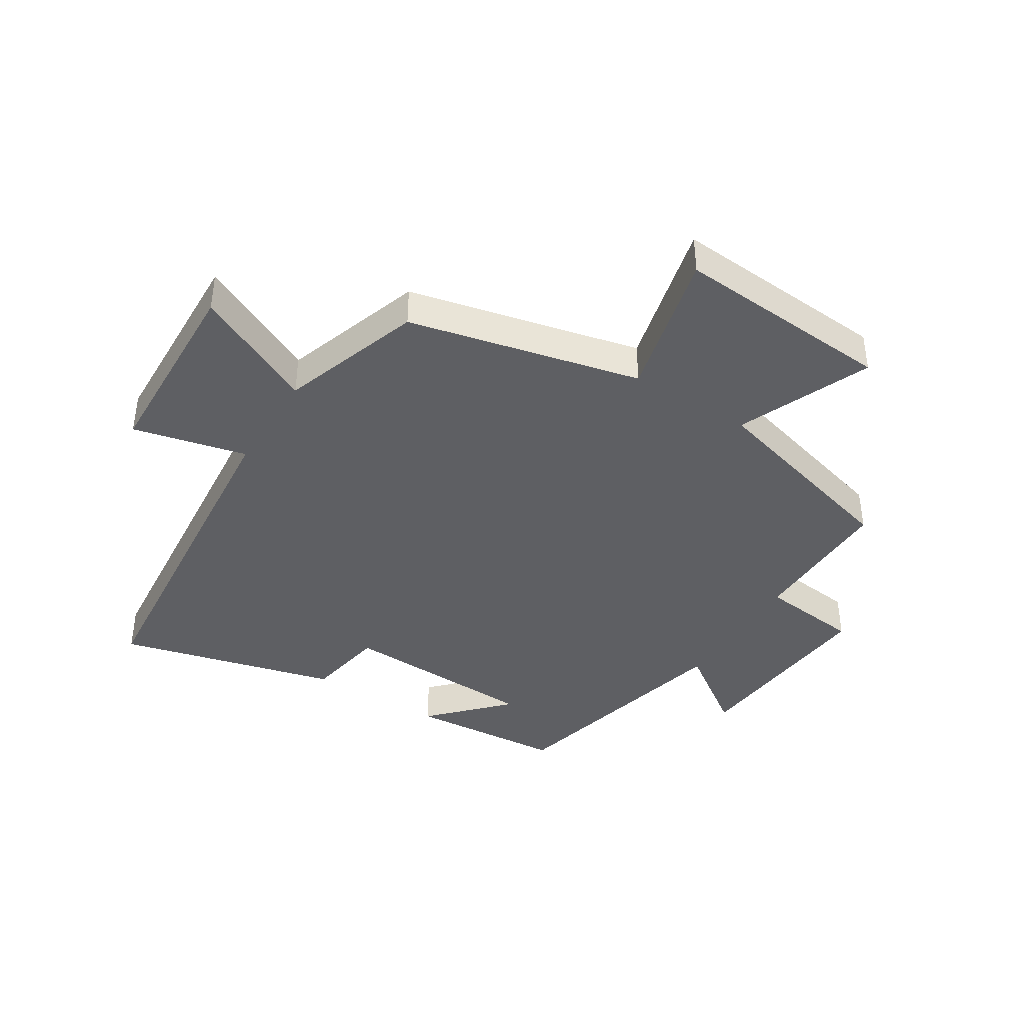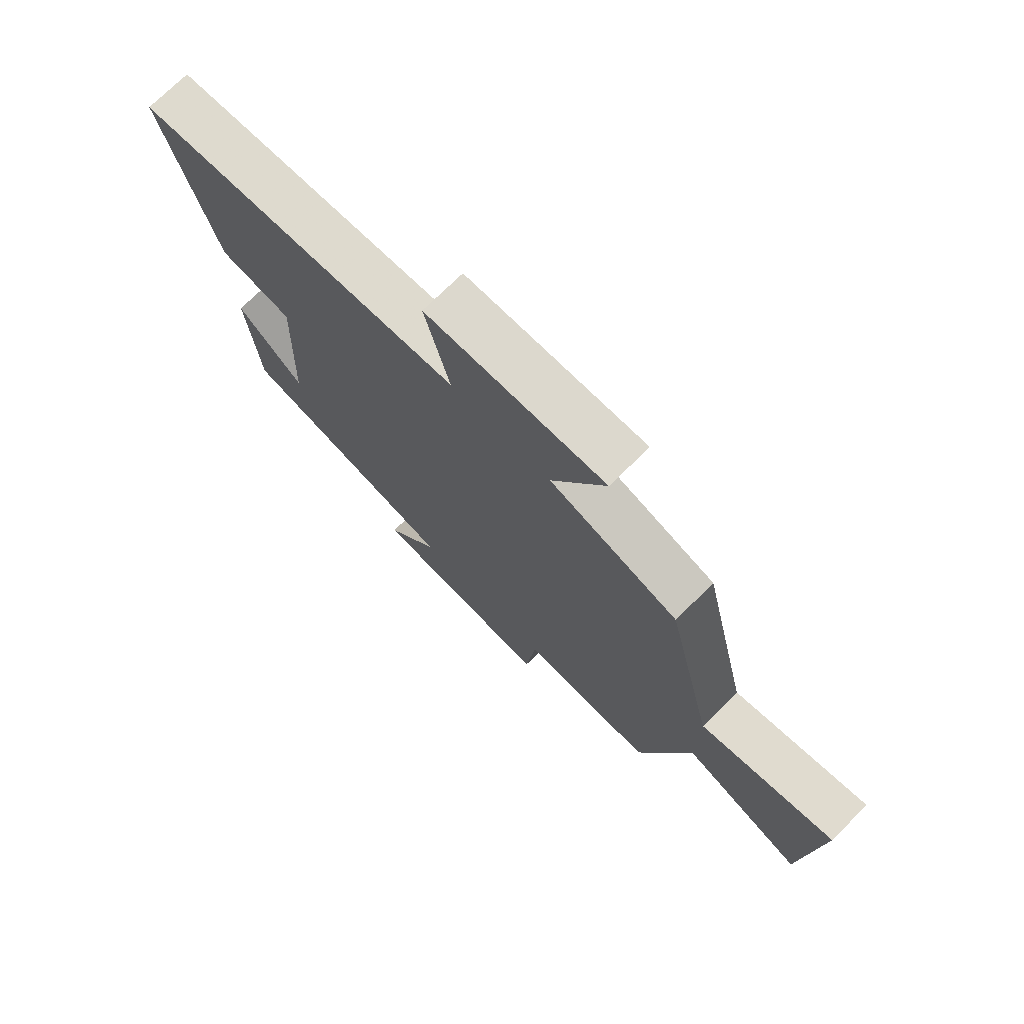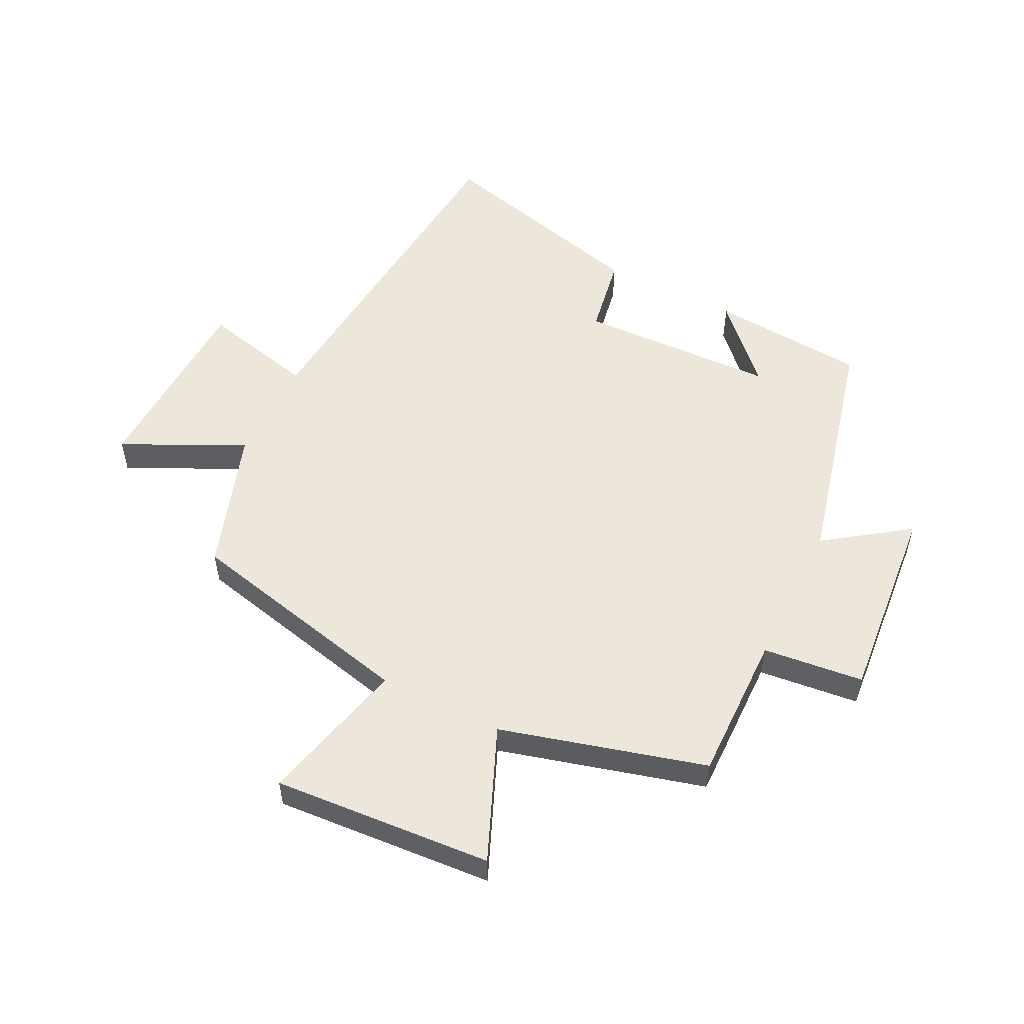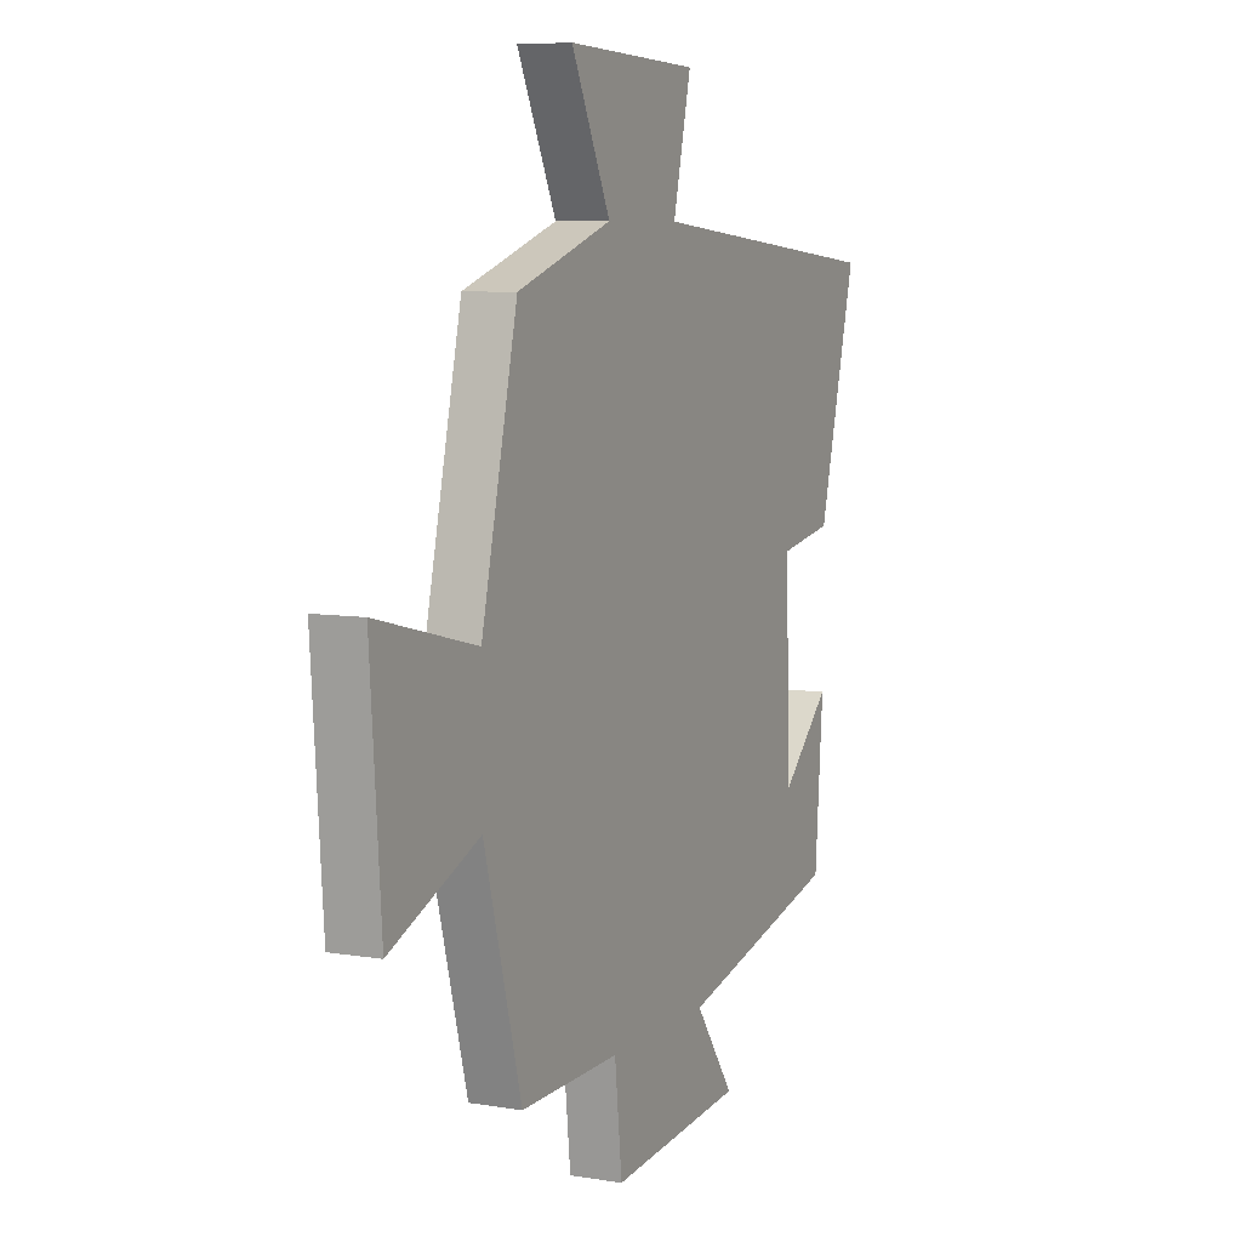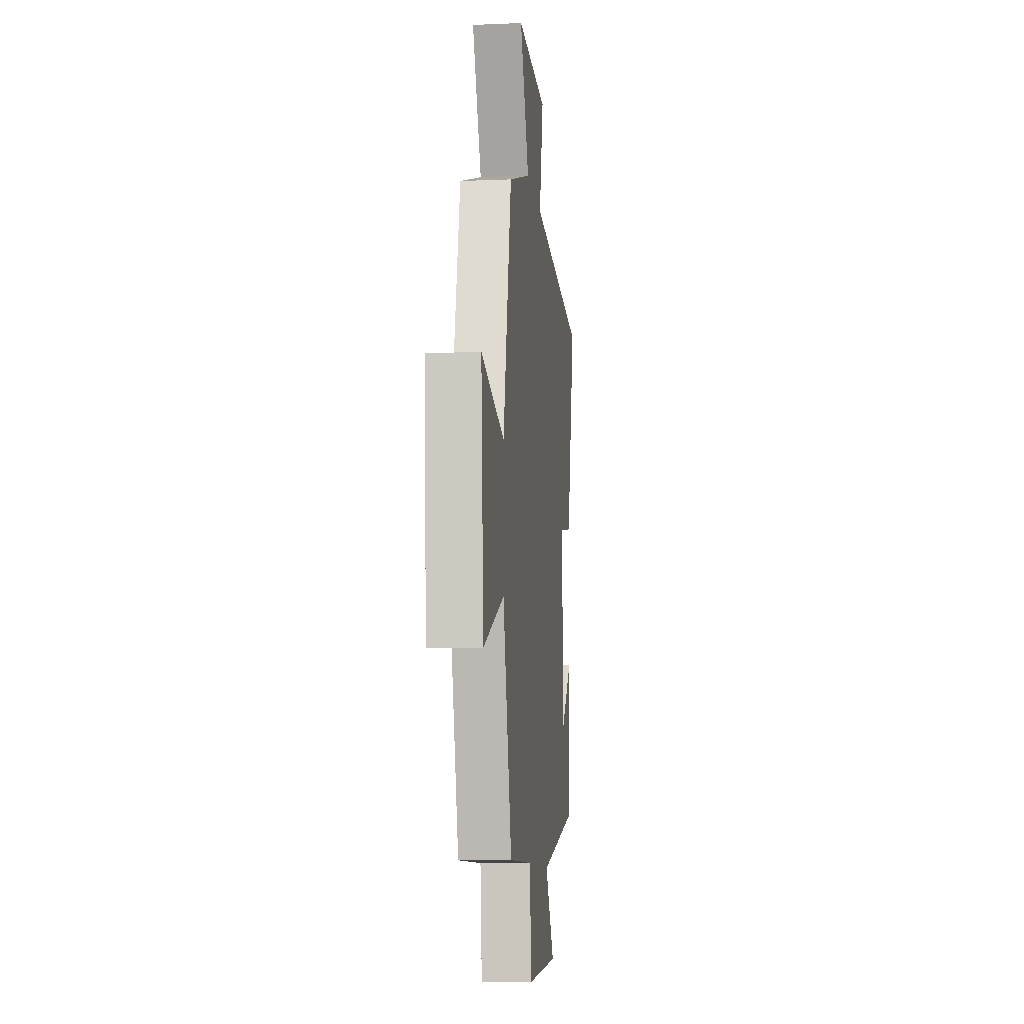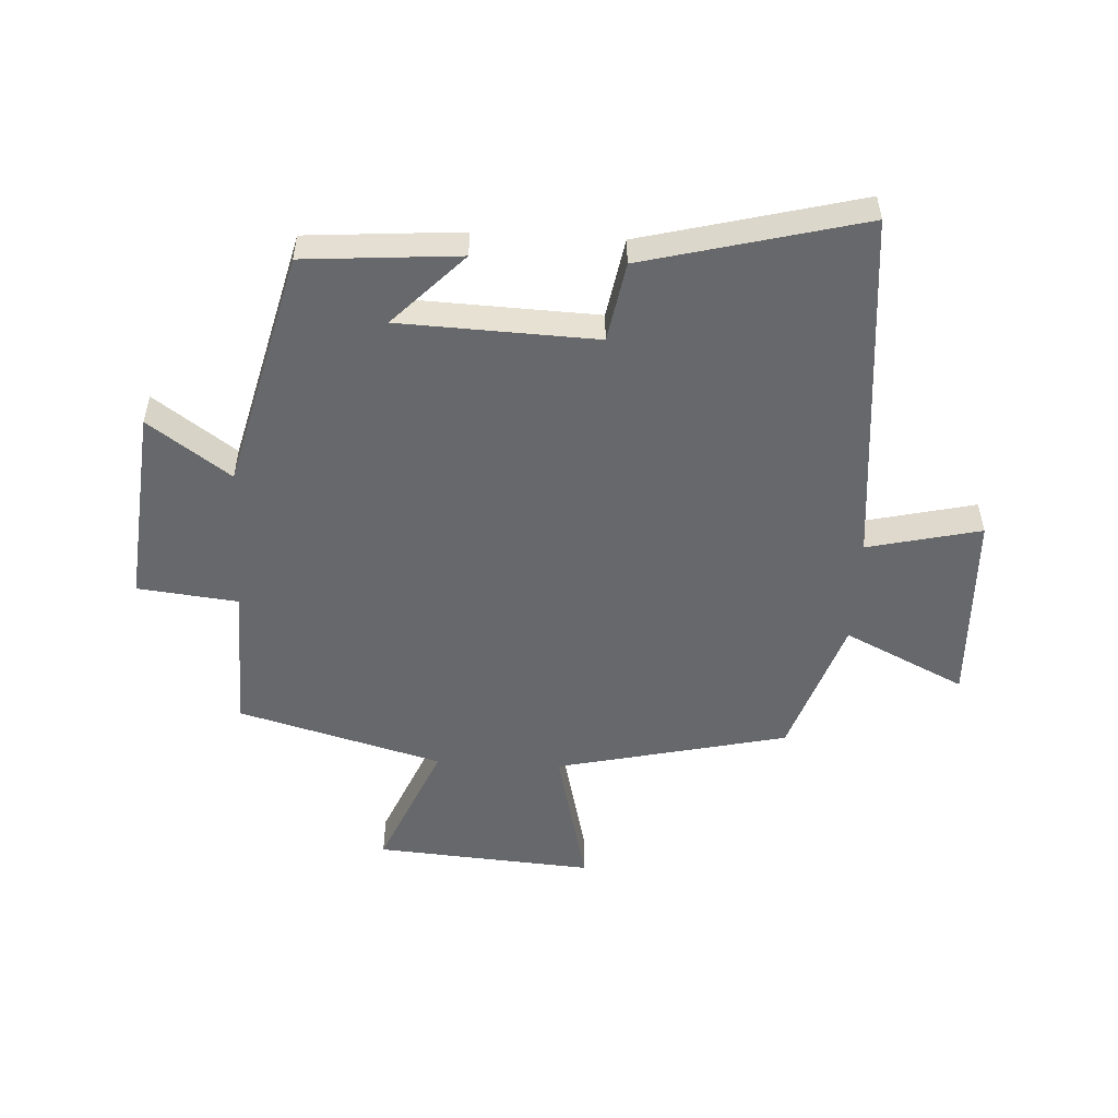
<metadata>
{"format":"obj","ext":"obj","renderer":"f3d","projection":"perspective","resolution":1024,"background":"white","views":[{"elev":-40.8,"azim":58.0,"up":"+Y"},{"elev":73.7,"azim":45.3,"up":"+Z"},{"elev":54.0,"azim":116.5,"up":"+Y"},{"elev":7.3,"azim":115.6,"up":"+Z"},{"elev":-9.8,"azim":96.2,"up":"+Z"},{"elev":-52.3,"azim":-93.2,"up":"+Y"}]}
</metadata>
<code>
v 0.408 0.07 -0.504
v 0.165 0.07 -0.5
v 0.147 0.07 -0.665
v -0.181 0.07 -0.635
v -0.085 0.07 -0.5
v -0.48 0.07 -0.402
v -0.5 0.07 -0.147
v -0.38 0.07 -0.262
v -0.368 0.07 0.062
v -0.5 0.07 0.085
v -0.593 0.07 0.445
v -0.002 0.07 0.5
v -0.046 0.07 0.687
v 0.276 0.07 0.699
v 0.18 0.07 0.5
v 0.412 0.07 0.422
v 0.5 0.07 0.04
v 0.744 0.07 0.1
v 0.718 0.07 -0.26
v 0.5 0.07 -0.168
v 0.408 0 -0.504
v 0.165 0 -0.5
v 0.147 0 -0.665
v -0.181 0 -0.635
v -0.085 0 -0.5
v -0.48 0 -0.402
v -0.5 0 -0.147
v -0.38 0 -0.262
v -0.368 0 0.062
v -0.5 0 0.085
v -0.593 0 0.445
v -0.002 0 0.5
v -0.046 0 0.687
v 0.276 0 0.699
v 0.18 0 0.5
v 0.412 0 0.422
v 0.5 0 0.04
v 0.744 0 0.1
v 0.718 0 -0.26
v 0.5 0 -0.168
f 17 18 19 20
f 20 1 2
f 17 20 2
f 16 17 2
f 15 16 2
f 12 13 14 15
f 11 12 15
f 10 11 15
f 9 10 15
f 15 2 3
f 9 15 3
f 8 9 3
f 6 7 8
f 5 6 8
f 5 8 3
f 3 4 5
f 40 39 38 37
f 22 21 40
f 22 40 37
f 22 37 36
f 22 36 35
f 35 34 33 32
f 35 32 31
f 35 31 30
f 35 30 29
f 23 22 35
f 23 35 29
f 23 29 28
f 28 27 26
f 28 26 25
f 23 28 25
f 25 24 23
f 1 21 22 2
f 2 22 23 3
f 3 23 24 4
f 4 24 25 5
f 5 25 26 6
f 6 26 27 7
f 7 27 28 8
f 8 28 29 9
f 9 29 30 10
f 10 30 31 11
f 11 31 32 12
f 12 32 33 13
f 13 33 34 14
f 14 34 35 15
f 15 35 36 16
f 16 36 37 17
f 17 37 38 18
f 18 38 39 19
f 19 39 40 20
f 20 40 21 1

</code>
